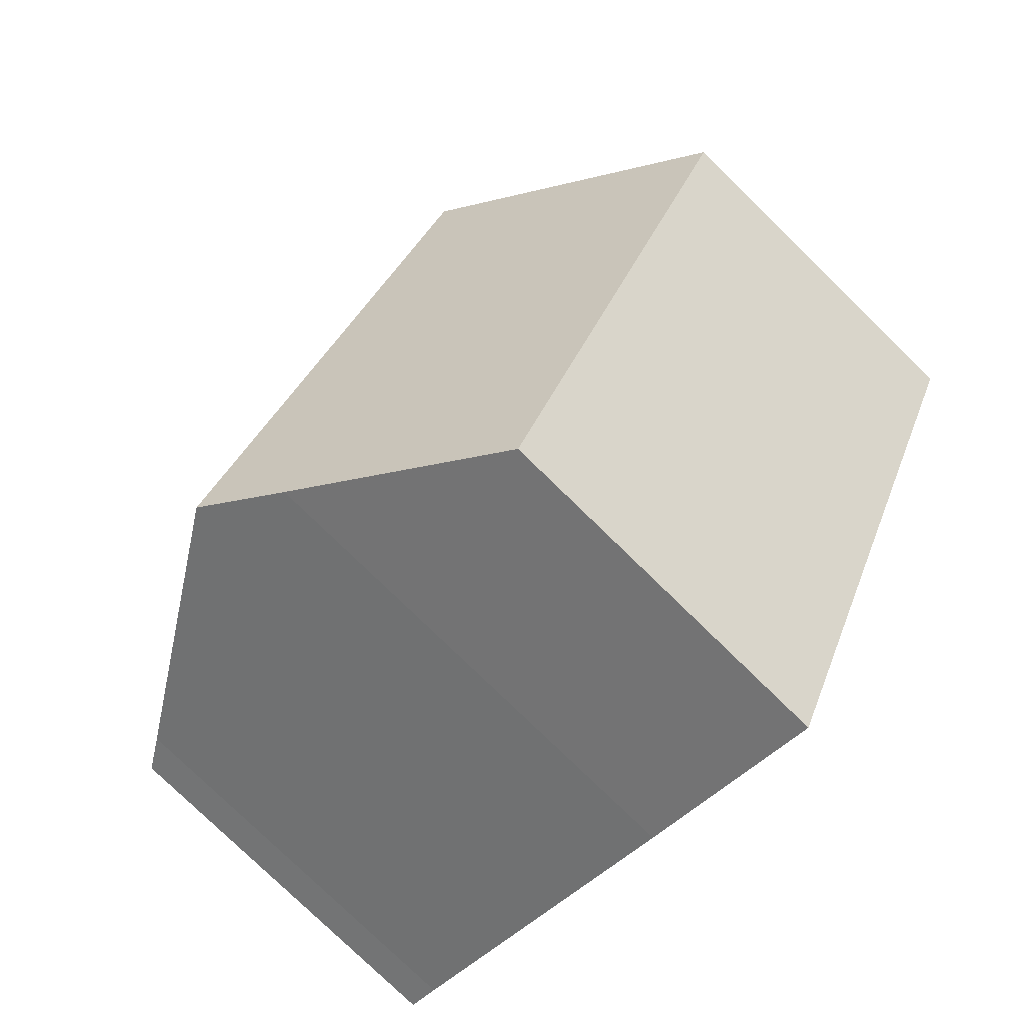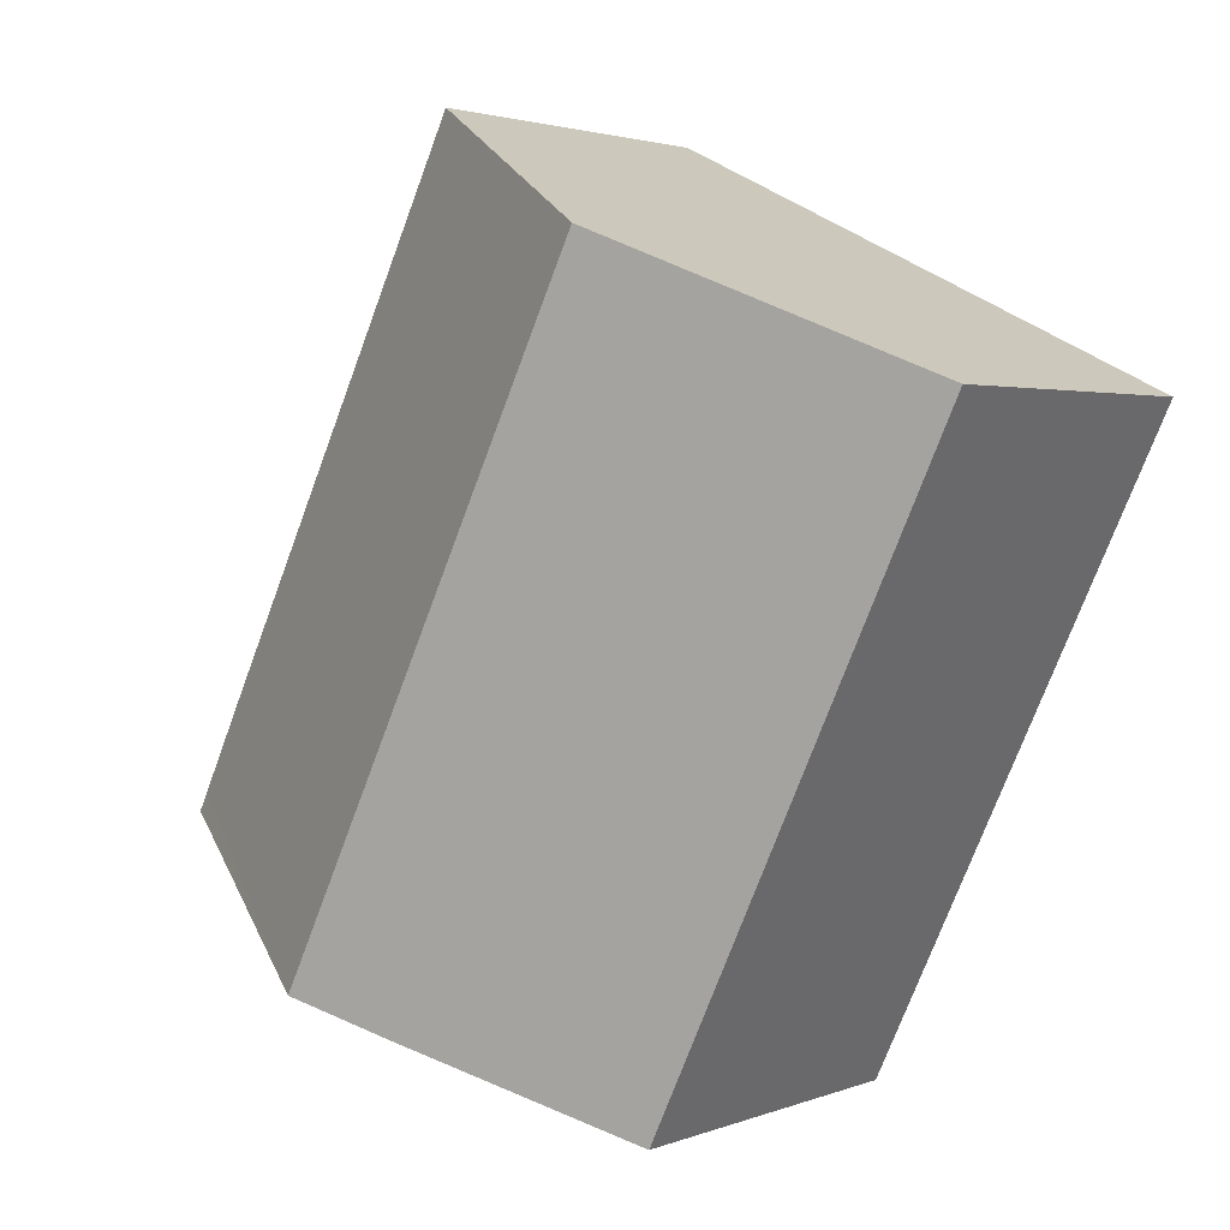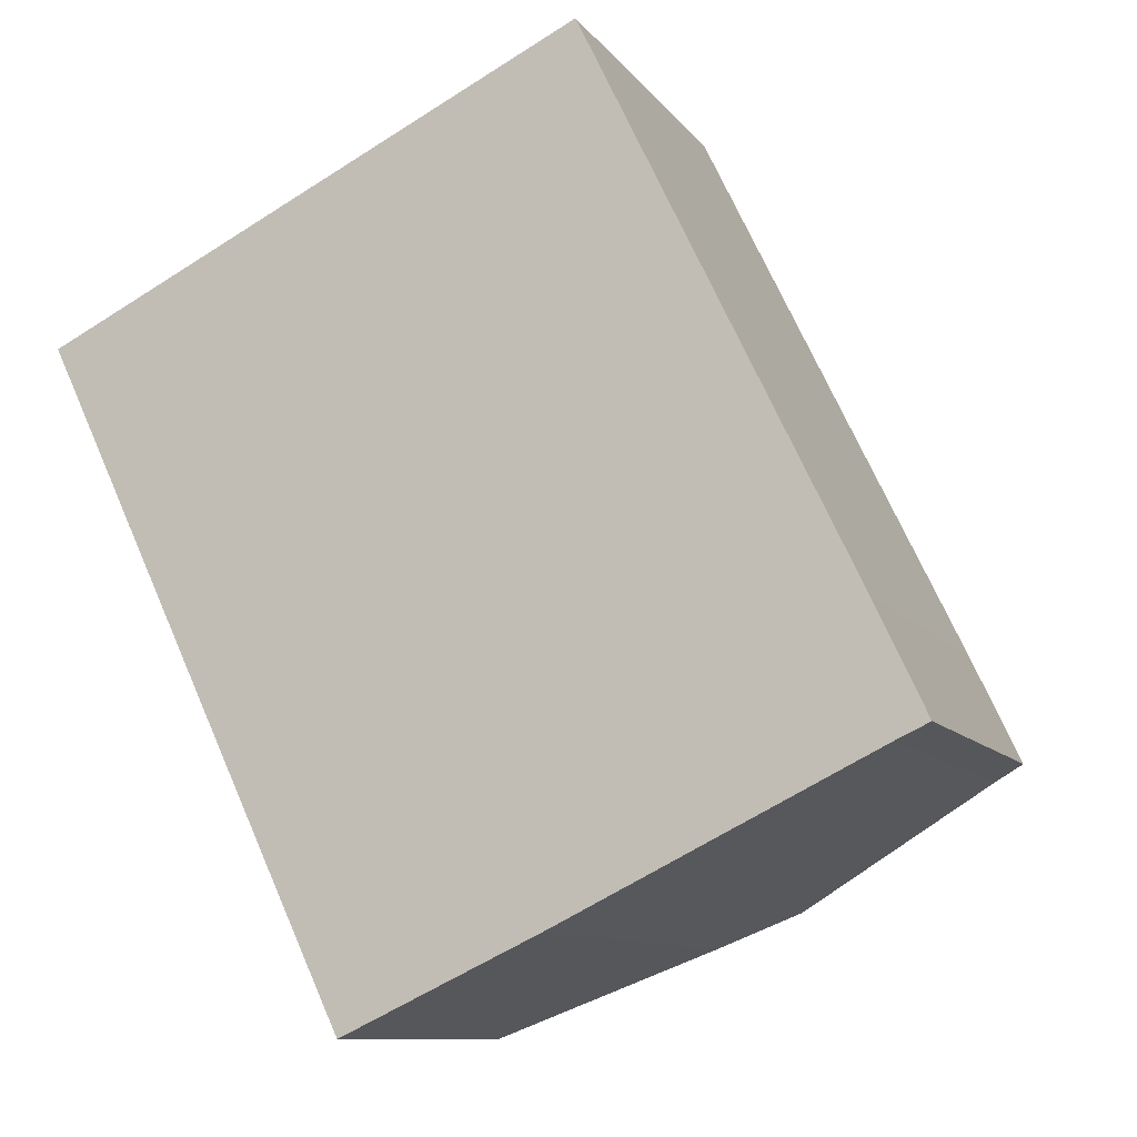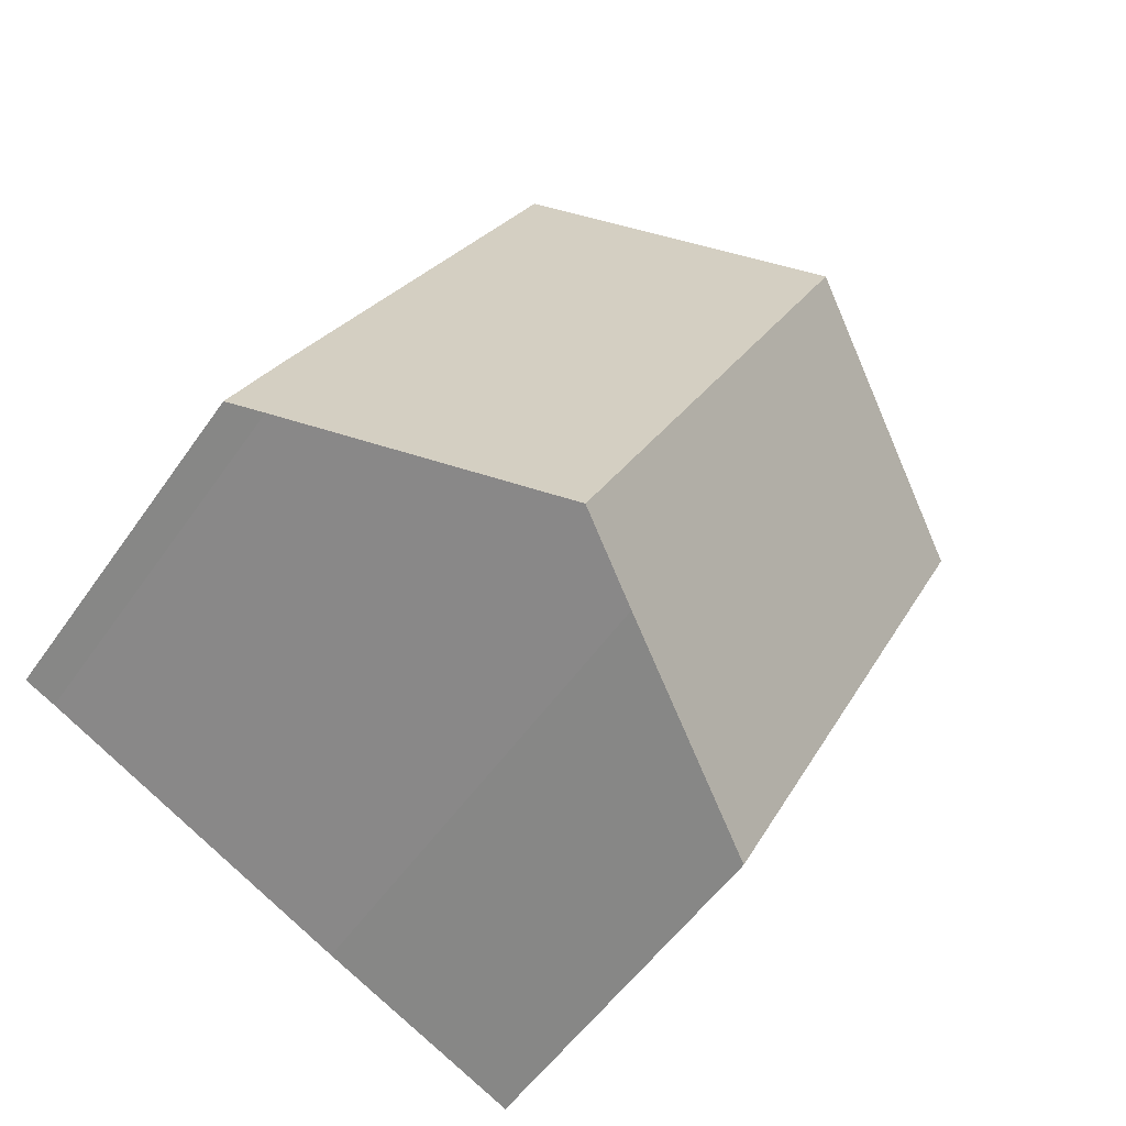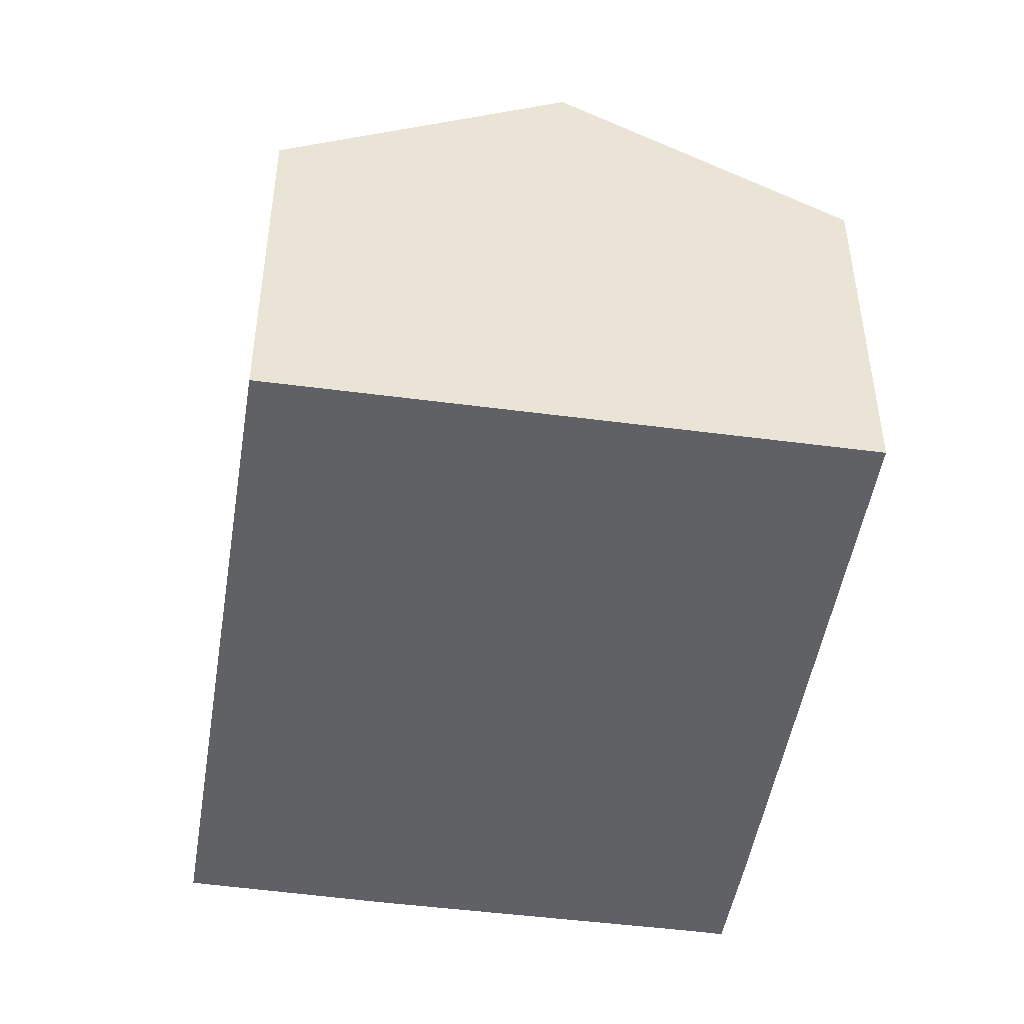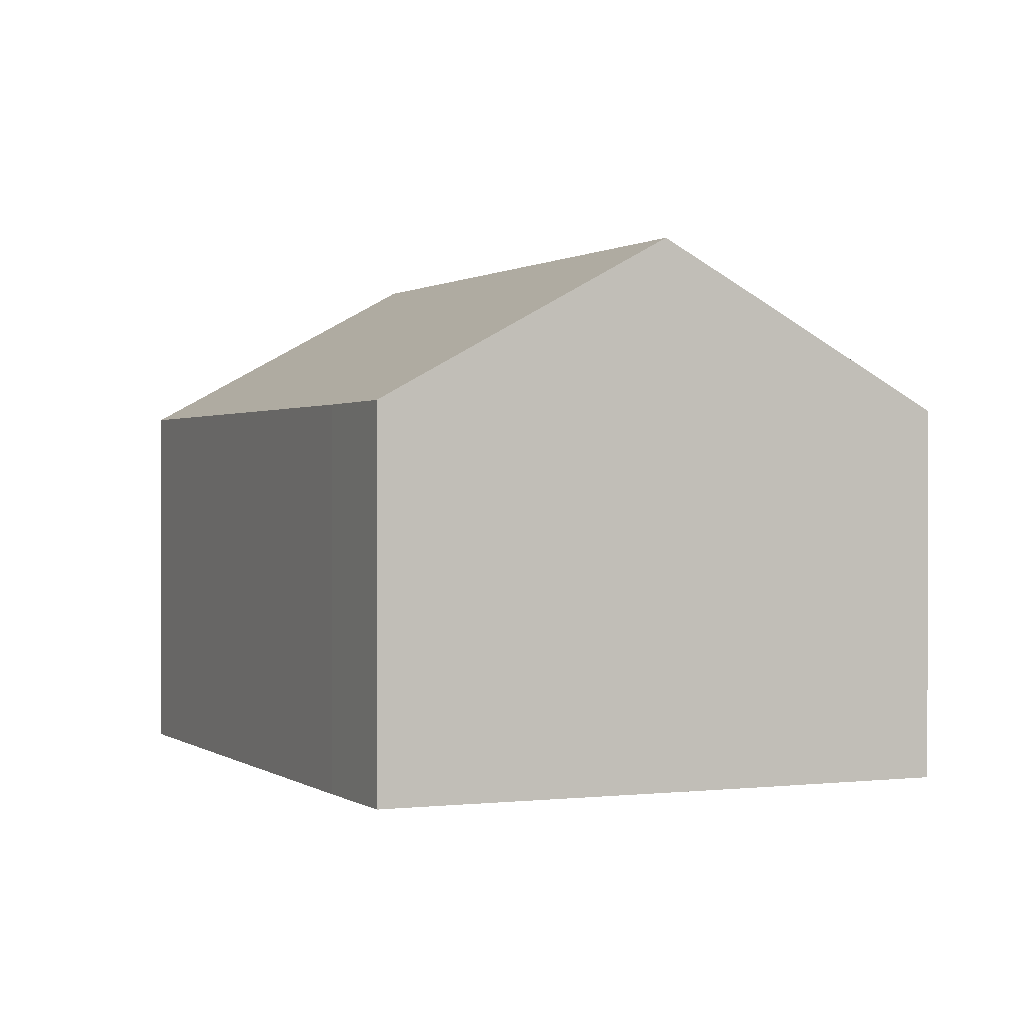
<metadata>
{"format":"obj","ext":"obj","renderer":"f3d","projection":"perspective","resolution":1024,"background":"white","views":[{"elev":-77.9,"azim":-134.3,"up":"+Z"},{"elev":2.4,"azim":-143.2,"up":"+Z"},{"elev":-10.0,"azim":21.0,"up":"+Z"},{"elev":-52.9,"azim":146.2,"up":"+Z"},{"elev":-48.0,"azim":-34.4,"up":"+Y"},{"elev":0.6,"azim":130.4,"up":"+Y"}]}
</metadata>
<code>
v  14.9 6.992 -5.388
v  4.979 10 2.427
v  9.962 7.004 4.856
v  10.85 10 -9.813
v  15.65 7.001 -6.994
v  15.23 7.363 -7.67
v  15.83 7.004 -7.391
v  0 7.006 4.29e-16
v  9.396 9.127 -10.52
v  5.765 6.96 -12.22
v  0 0 0
v  4.979 -1.486e-16 2.427
v  9.962 -2.973e-16 4.856
v  14.9 3.299e-16 -5.388
v  15.83 4.526e-16 -7.391
v  15.65 4.283e-16 -6.994
v  15.23 4.697e-16 -7.67
v  9.396 6.443e-16 -10.52
v  10.85 6.009e-16 -9.813
v  5.765 7.481e-16 -12.22
g defaultobject
f 1 2 3
f 2 1 4
f 4 1 5
f 4 5 6
f 6 5 7
f 8 9 10
f 9 8 4
f 4 8 2
f 11 2 8
f 2 11 3
f 3 11 12
f 3 12 13
f 13 1 3
f 1 13 14
f 1 14 5
f 5 14 7
f 7 14 15
f 15 14 16
f 7 17 6
f 17 7 15
f 17 4 6
f 4 17 9
f 9 17 18
f 18 17 19
f 18 10 9
f 10 18 20
f 10 11 8
f 11 10 20
f 16 17 15
f 17 16 14
f 17 14 19
f 19 14 13
f 19 13 18
f 18 13 20
f 20 13 12
f 20 12 11

</code>
